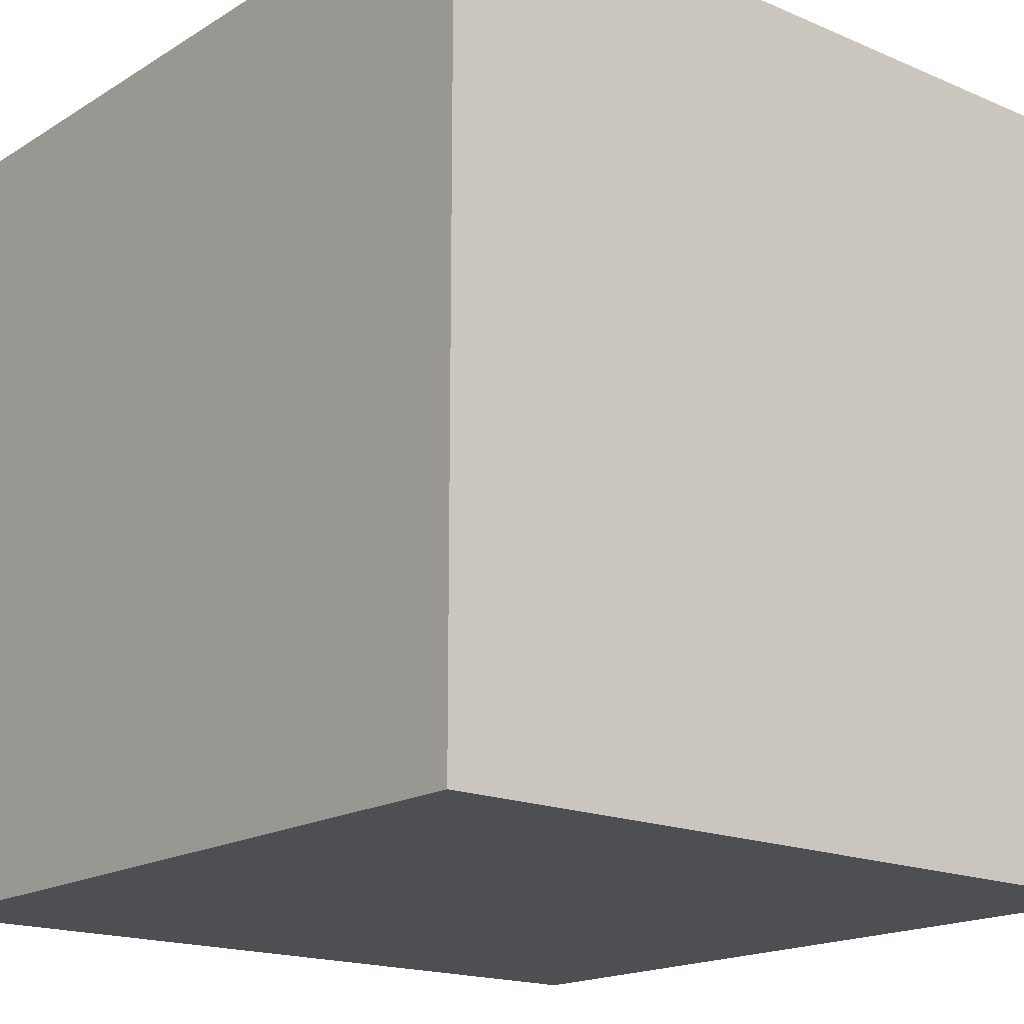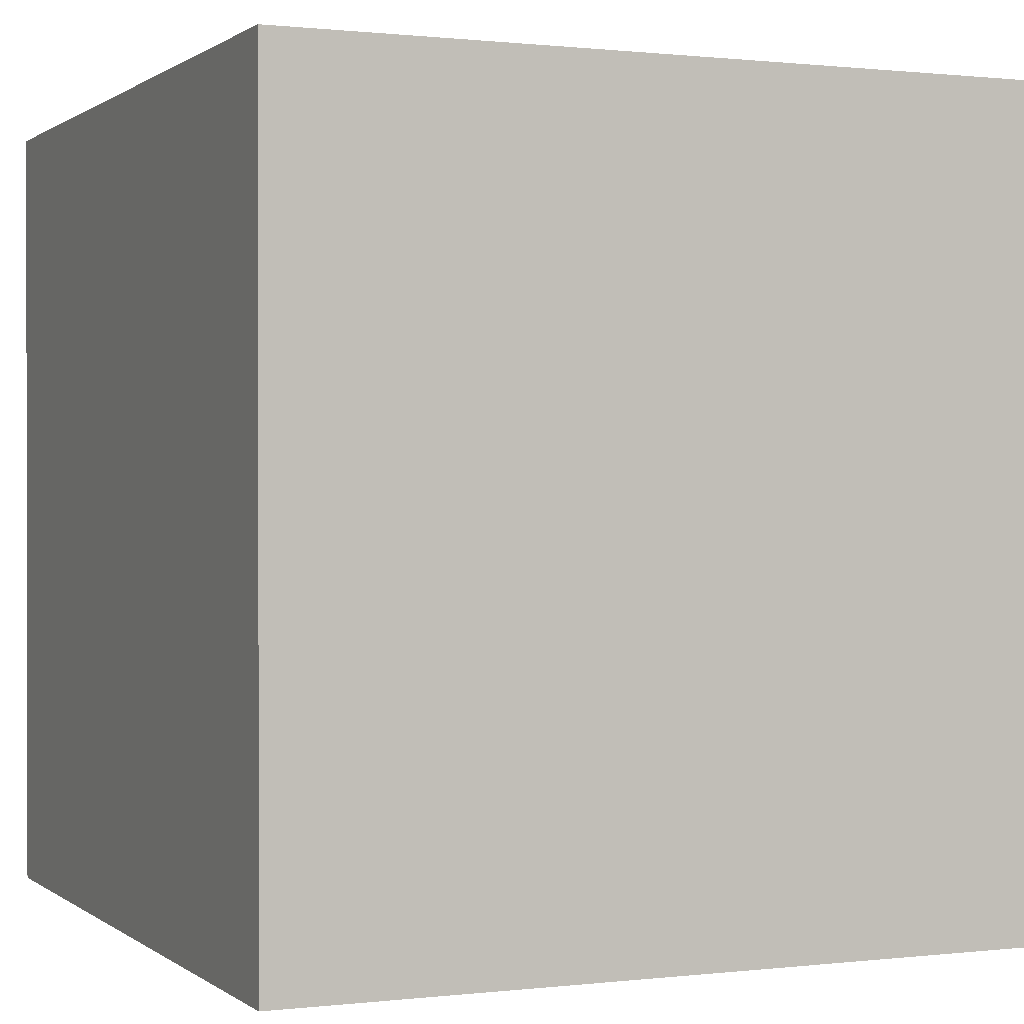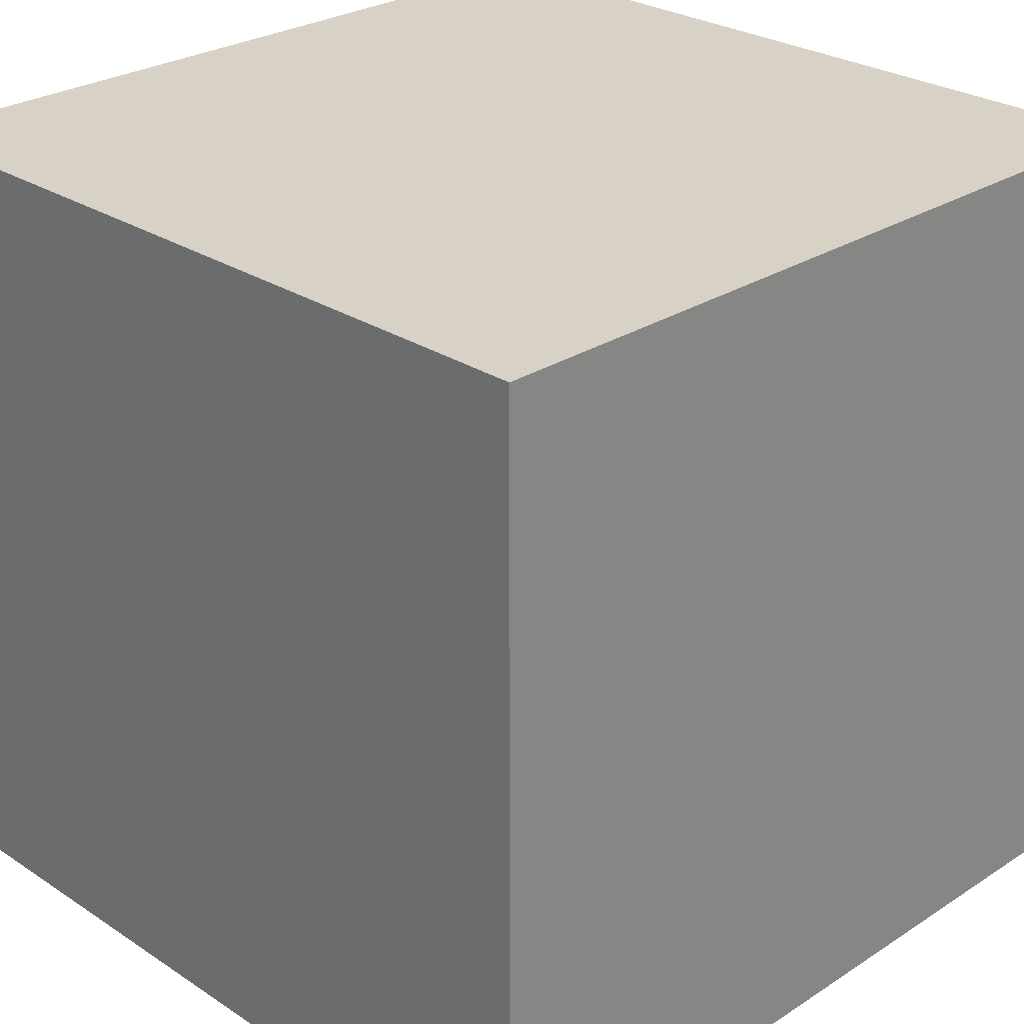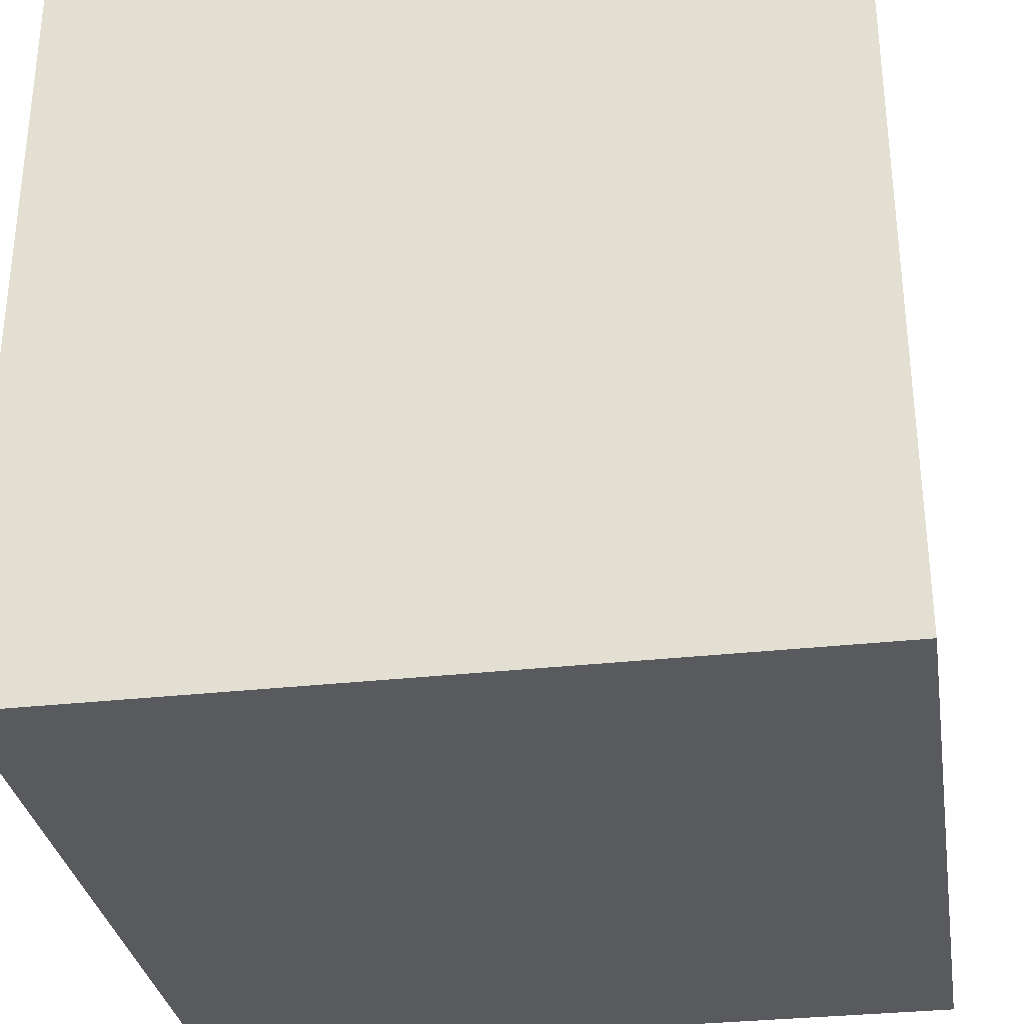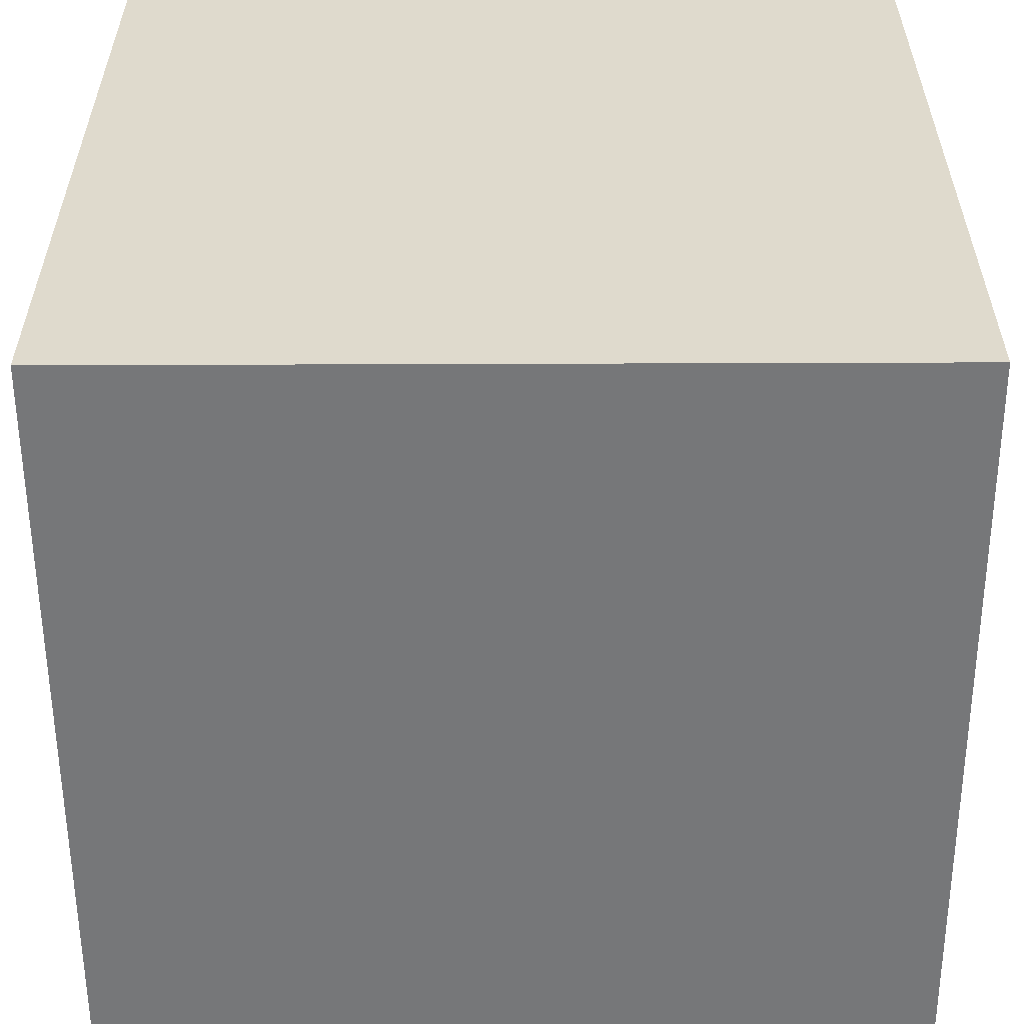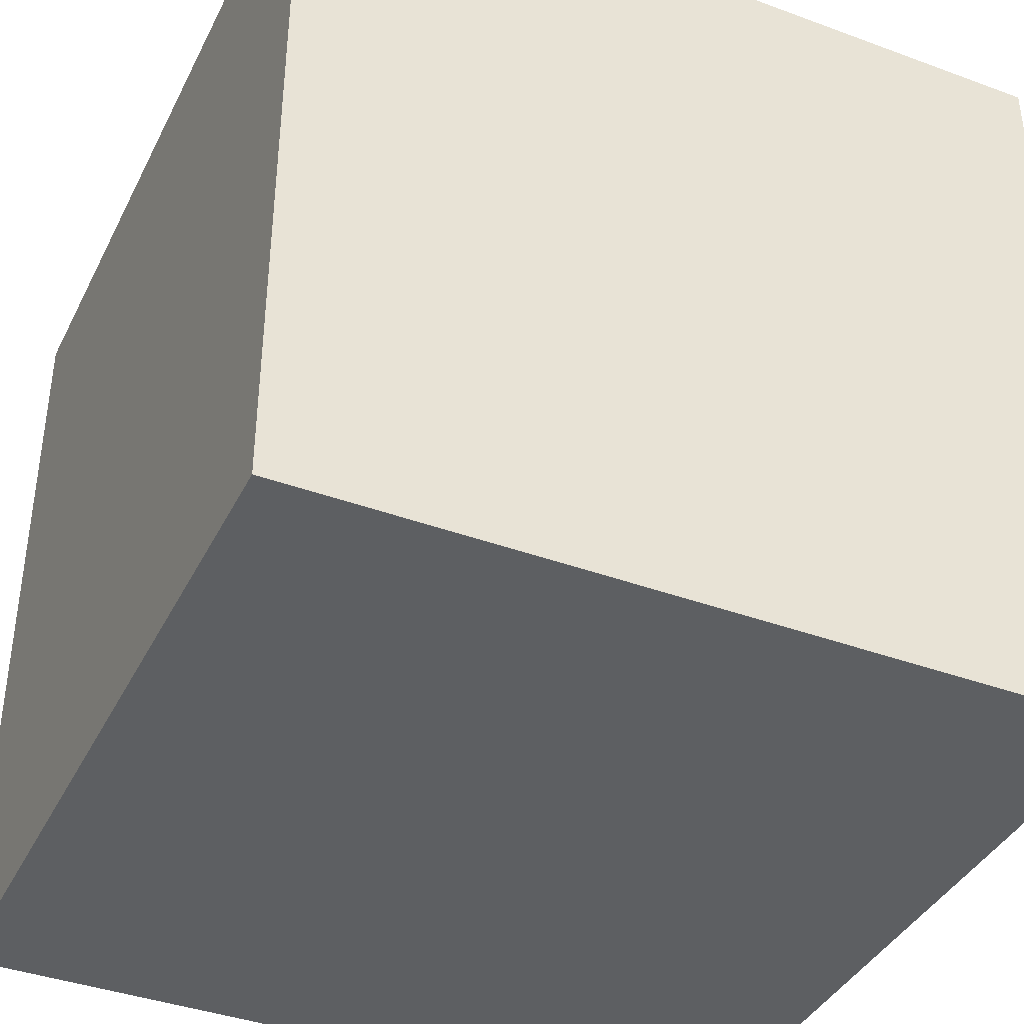
<metadata>
{"format":"obj","ext":"obj","renderer":"f3d","projection":"perspective","resolution":1024,"background":"white","views":[{"elev":-17.6,"azim":50.0,"up":"+Z"},{"elev":0.6,"azim":66.3,"up":"+Y"},{"elev":27.2,"azim":45.2,"up":"+Y"},{"elev":-31.8,"azim":-171.0,"up":"+Y"},{"elev":-57.1,"azim":-89.8,"up":"+Y"},{"elev":-39.5,"azim":155.4,"up":"+Y"}]}
</metadata>
<code>
o Cube_Cube.001
v -1 -1 1
v -1 1 1
v -1 -1 -1
v -1 1 -1
v 1 -1 1
v 1 1 1
v 1 -1 -1
v 1 1 -1
f 1 2 4 3
f 3 4 8 7
f 7 8 6 5
f 5 6 2 1
f 3 7 5 1
f 8 4 2 6

</code>
